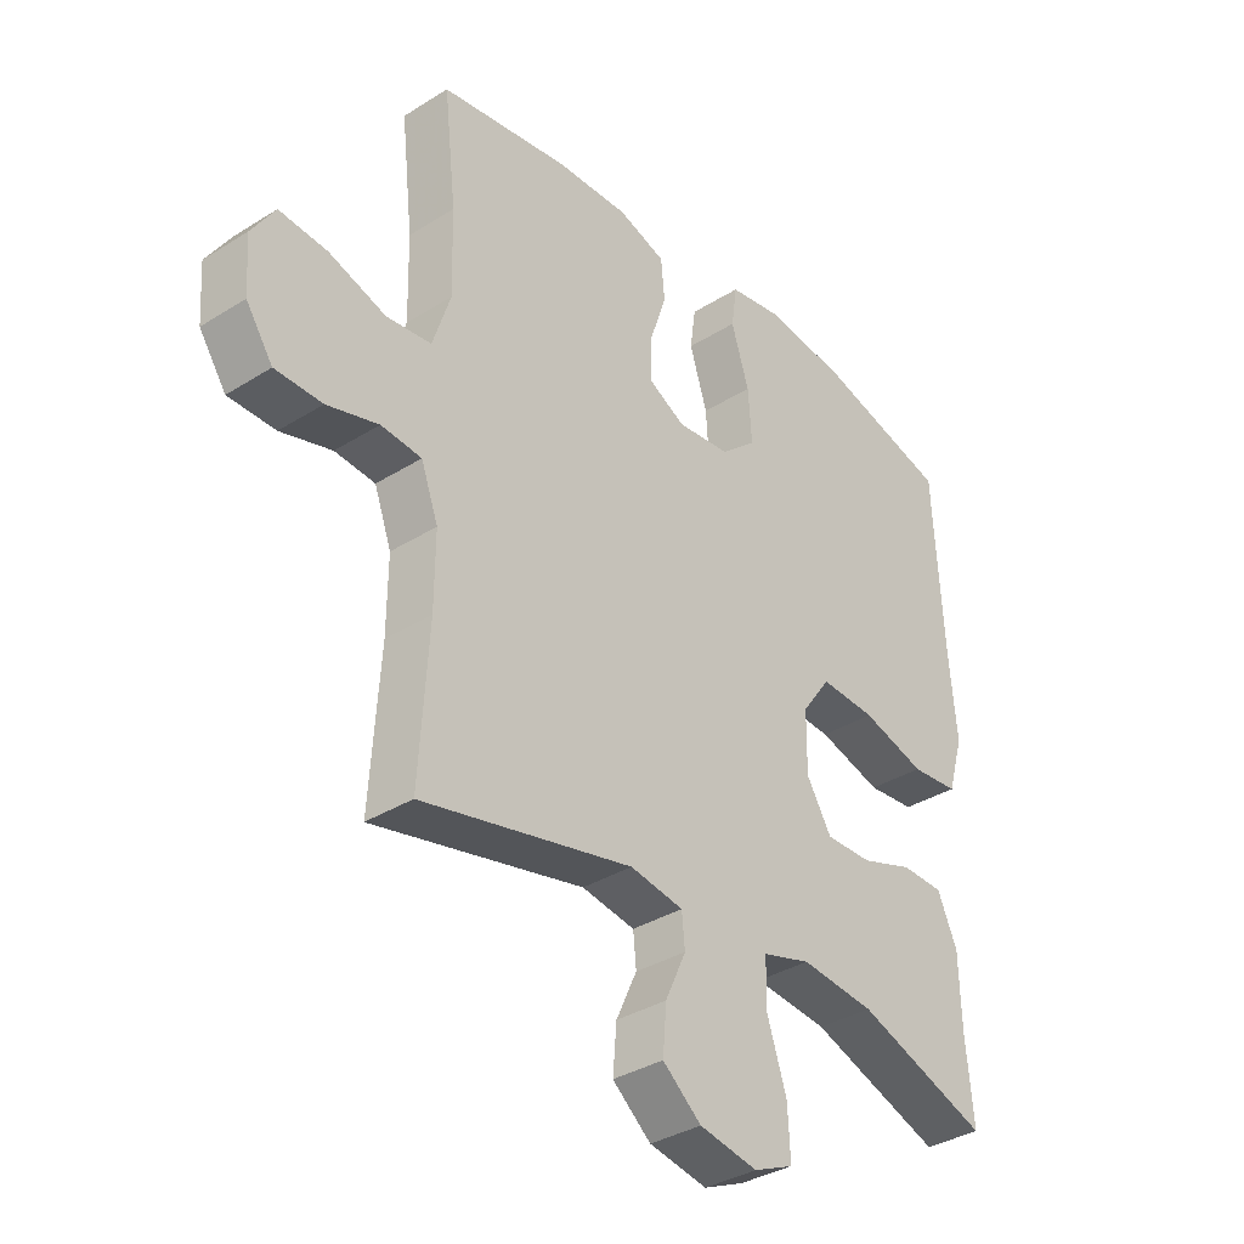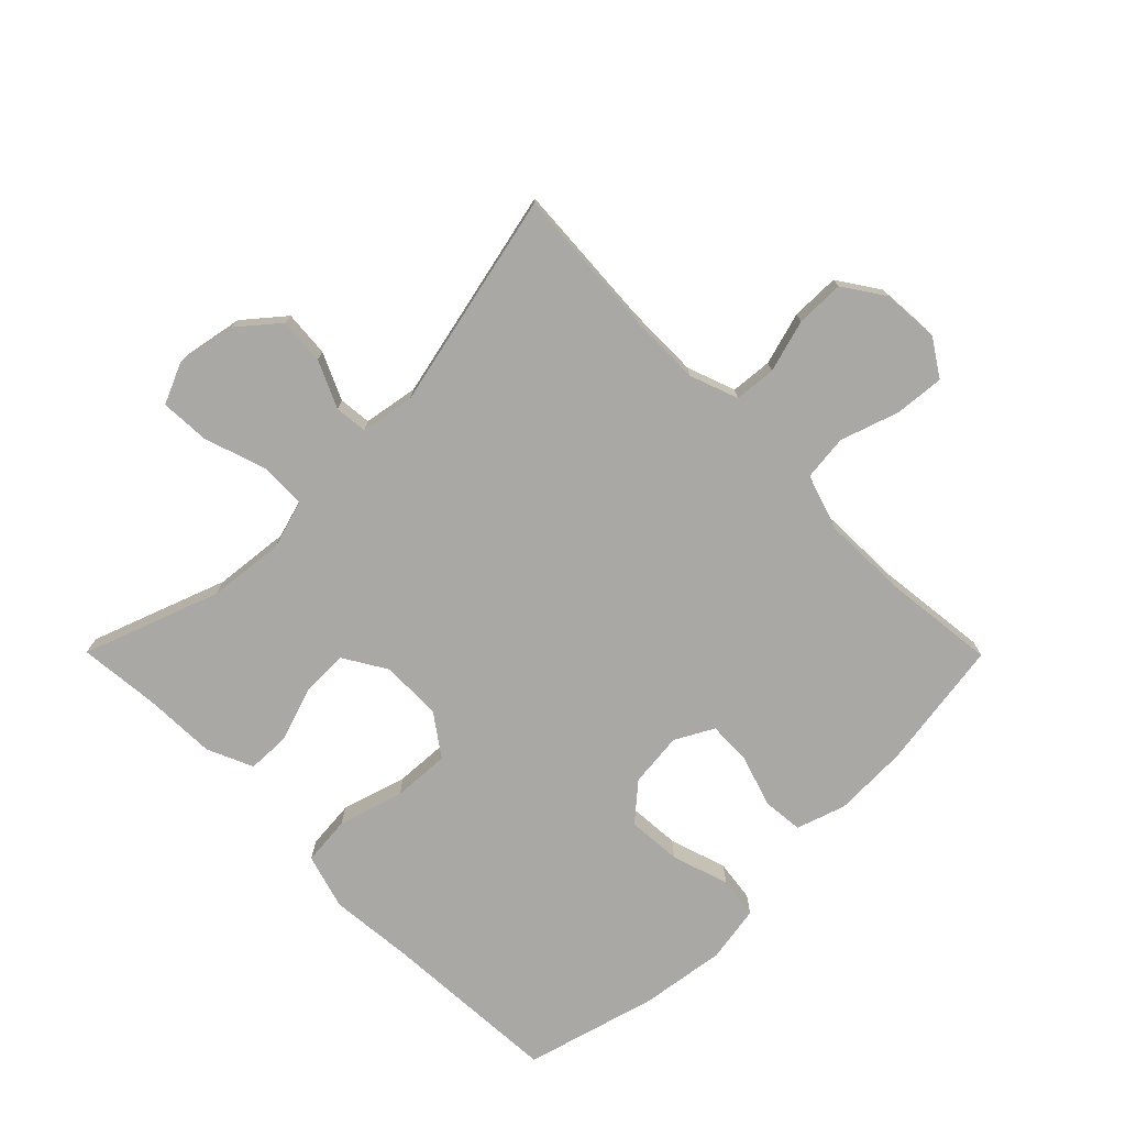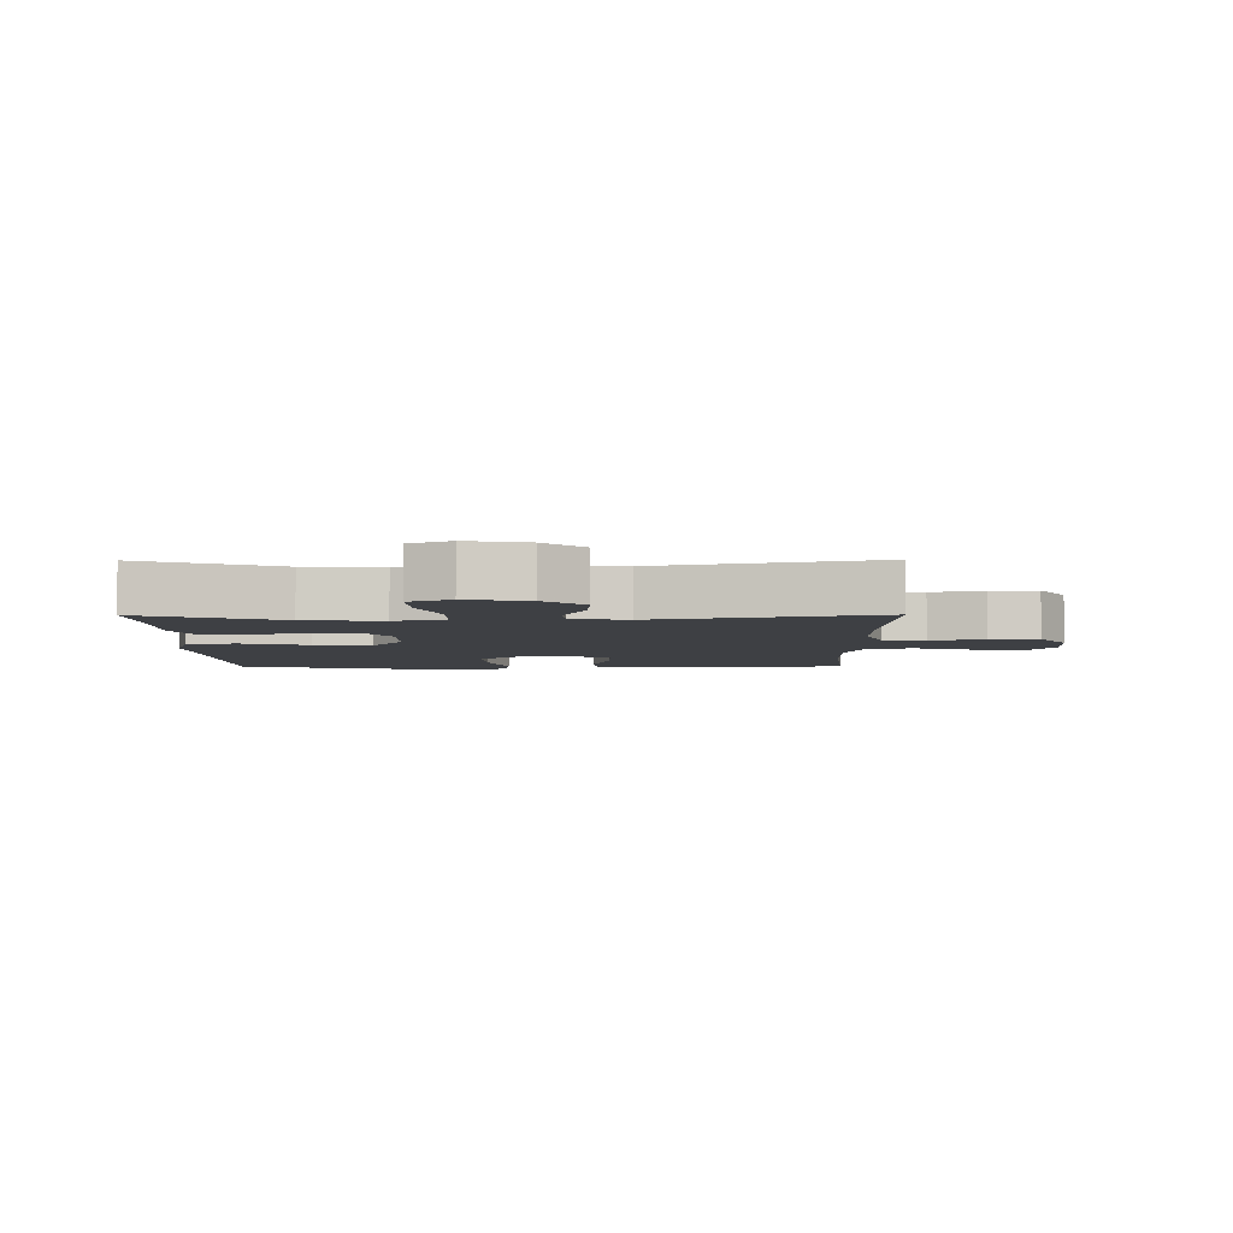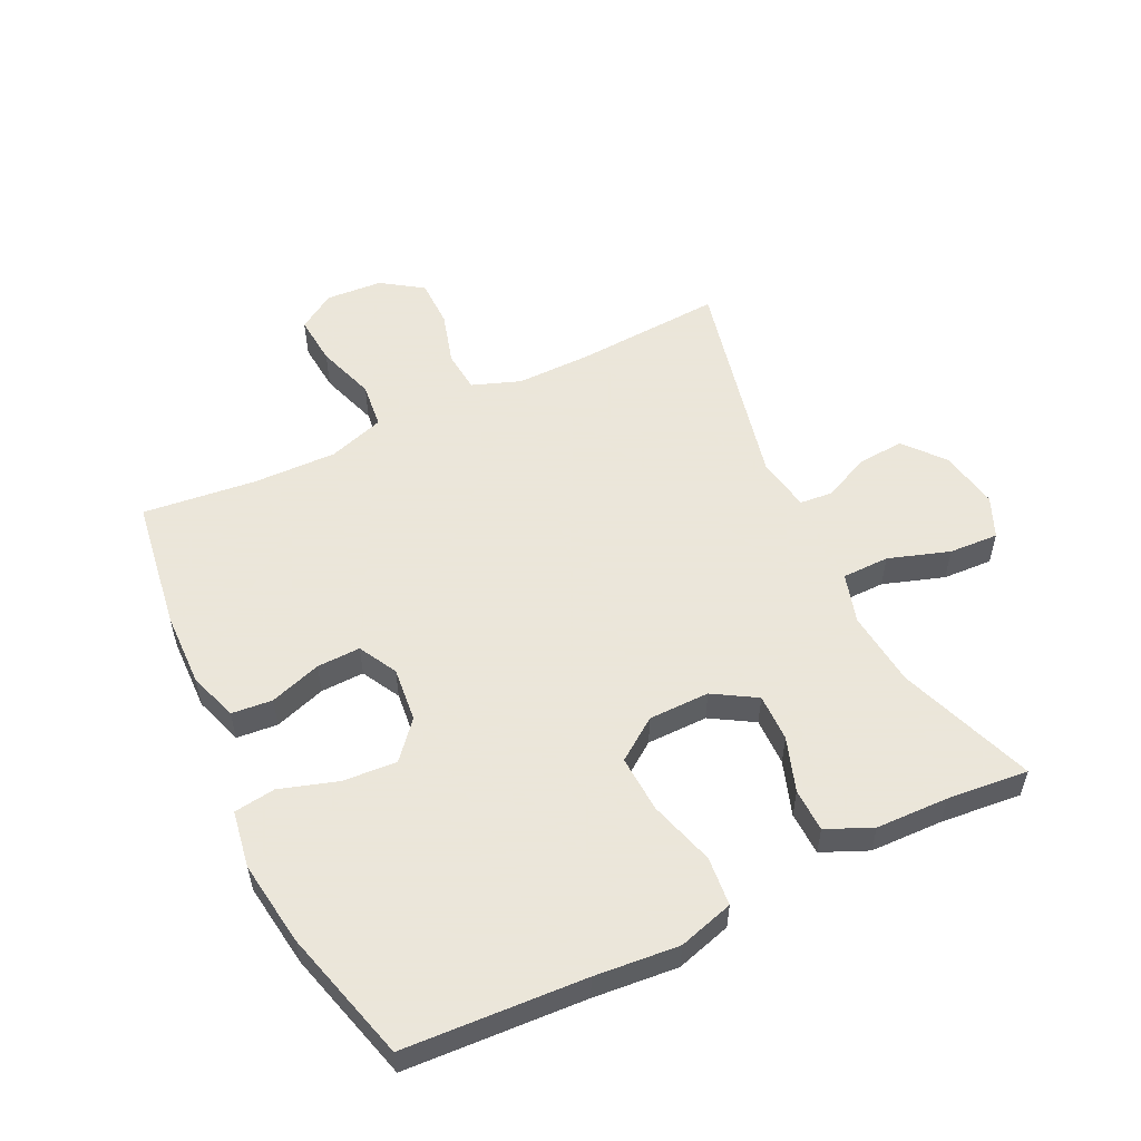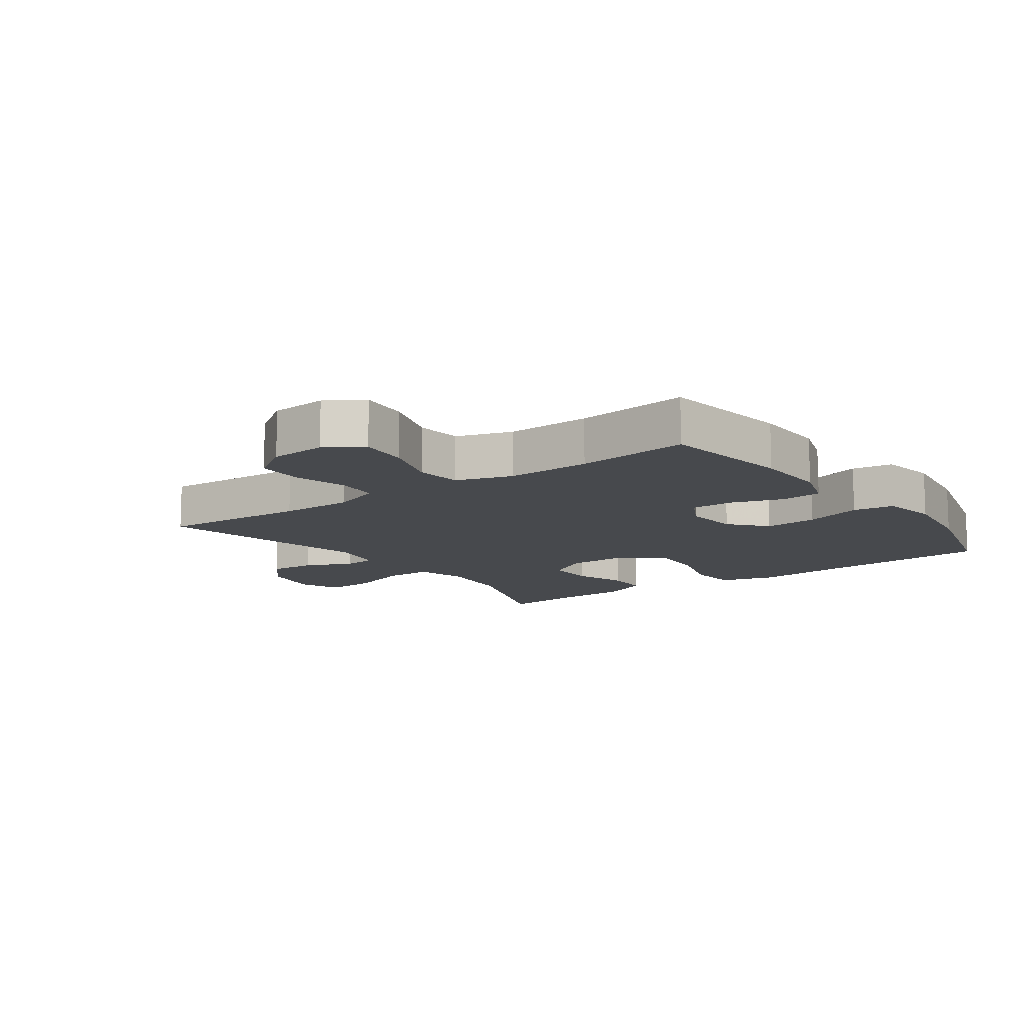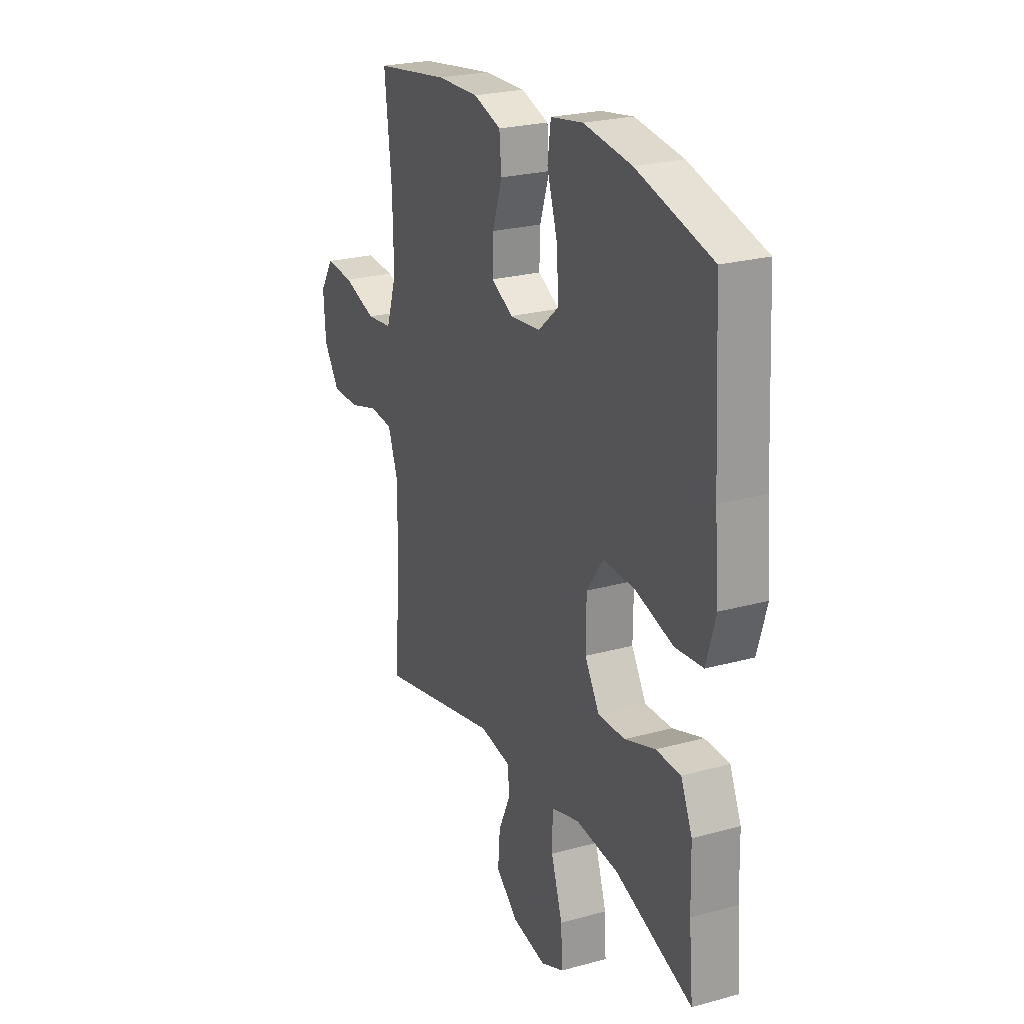
<metadata>
{"format":"obj","ext":"obj","renderer":"f3d","projection":"perspective","resolution":1024,"background":"white","views":[{"elev":-35.1,"azim":-50.1,"up":"+Z"},{"elev":-74.9,"azim":-135.2,"up":"+Y"},{"elev":-4.9,"azim":-179.5,"up":"+Y"},{"elev":55.0,"azim":64.3,"up":"+Y"},{"elev":-12.0,"azim":-54.1,"up":"+Y"},{"elev":24.1,"azim":65.4,"up":"+Z"}]}
</metadata>
<code>
v 0.5 0.07 0.5
v 0.516 0.07 0.213
v 0.528 0.07 0.079
v 0.502 0.07 -0.009
v 0.424 0.07 -0.016
v 0.32 0.07 0.015
v 0.229 0.07 0.02
v 0.182 0.07 -0.046
v 0.181 0.07 -0.143
v 0.222 0.07 -0.211
v 0.298 0.07 -0.21
v 0.384 0.07 -0.181
v 0.453 0.07 -0.183
v 0.485 0.07 -0.256
v 0.488 0.07 -0.371
v 0.5 0.07 -0.5
v 0.284 0.07 -0.421
v 0.163 0.07 -0.408
v 0.084 0.07 -0.431
v 0.083 0.07 -0.506
v 0.115 0.07 -0.603
v 0.119 0.07 -0.682
v 0.054 0.07 -0.71
v -0.041 0.07 -0.692
v -0.104 0.07 -0.639
v -0.098 0.07 -0.565
v -0.064 0.07 -0.491
v -0.069 0.07 -0.439
v -0.156 0.07 -0.424
v -0.5 0.07 -0.5
v -0.485 0.07 -0.264
v -0.484 0.07 -0.147
v -0.512 0.07 -0.07
v -0.578 0.07 -0.064
v -0.662 0.07 -0.088
v -0.739 0.07 -0.087
v -0.783 0.07 -0.022
v -0.789 0.07 0.068
v -0.751 0.07 0.127
v -0.672 0.07 0.12
v -0.579 0.07 0.089
v -0.506 0.07 0.097
v -0.477 0.07 0.186
v -0.48 0.07 0.32
v -0.5 0.07 0.5
v -0.29 0.07 0.531
v -0.172 0.07 0.534
v -0.094 0.07 0.508
v -0.088 0.07 0.443
v -0.115 0.07 0.361
v -0.117 0.07 0.292
v -0.056 0.07 0.259
v 0.031 0.07 0.268
v 0.089 0.07 0.318
v 0.083 0.07 0.404
v 0.054 0.07 0.496
v 0.063 0.07 0.562
v 0.154 0.07 0.577
v 0.289 0.07 0.558
v 0.5 0 0.5
v 0.516 0 0.213
v 0.528 0 0.079
v 0.502 0 -0.009
v 0.424 0 -0.016
v 0.32 0 0.015
v 0.229 0 0.02
v 0.182 0 -0.046
v 0.181 0 -0.143
v 0.222 0 -0.211
v 0.298 0 -0.21
v 0.384 0 -0.181
v 0.453 0 -0.183
v 0.485 0 -0.256
v 0.488 0 -0.371
v 0.5 0 -0.5
v 0.284 0 -0.421
v 0.163 0 -0.408
v 0.084 0 -0.431
v 0.083 0 -0.506
v 0.115 0 -0.603
v 0.119 0 -0.682
v 0.054 0 -0.71
v -0.041 0 -0.692
v -0.104 0 -0.639
v -0.098 0 -0.565
v -0.064 0 -0.491
v -0.069 0 -0.439
v -0.156 0 -0.424
v -0.5 0 -0.5
v -0.485 0 -0.264
v -0.484 0 -0.147
v -0.512 0 -0.07
v -0.578 0 -0.064
v -0.662 0 -0.088
v -0.739 0 -0.087
v -0.783 0 -0.022
v -0.789 0 0.068
v -0.751 0 0.127
v -0.672 0 0.12
v -0.579 0 0.089
v -0.506 0 0.097
v -0.477 0 0.186
v -0.48 0 0.32
v -0.5 0 0.5
v -0.29 0 0.531
v -0.172 0 0.534
v -0.094 0 0.508
v -0.088 0 0.443
v -0.115 0 0.361
v -0.117 0 0.292
v -0.056 0 0.259
v 0.031 0 0.268
v 0.089 0 0.318
v 0.083 0 0.404
v 0.054 0 0.496
v 0.063 0 0.562
v 0.154 0 0.577
v 0.289 0 0.558
f 58 59 1 2
f 55 56 57 58
f 54 55 58 2
f 53 54 2 3
f 52 53 3 4
f 47 48 49 50
f 47 50 51
f 44 45 46 47
f 43 44 47 51
f 42 43 51 52
f 38 39 40 41
f 36 37 38 41
f 34 35 36 41
f 33 34 41 42
f 32 33 42 52
f 29 30 31
f 28 29 31 32
f 24 25 26 27
f 24 27 28
f 23 24 28
f 20 21 22 23
f 19 20 23 28
f 18 19 28 32
f 15 16 17
f 11 12 13 14
f 10 11 14 15
f 52 4 5 6
f 52 6 7
f 32 52 7 8
f 18 32 8 9
f 10 15 17 18
f 9 10 18
f 61 60 118 117
f 117 116 115 114
f 61 117 114 113
f 62 61 113 112
f 63 62 112 111
f 109 108 107 106
f 110 109 106
f 106 105 104 103
f 110 106 103 102
f 111 110 102 101
f 100 99 98 97
f 100 97 96 95
f 100 95 94 93
f 101 100 93 92
f 111 101 92 91
f 90 89 88
f 91 90 88 87
f 86 85 84 83
f 87 86 83
f 87 83 82
f 82 81 80 79
f 87 82 79 78
f 91 87 78 77
f 76 75 74
f 73 72 71 70
f 74 73 70 69
f 65 64 63 111
f 66 65 111
f 67 66 111 91
f 68 67 91 77
f 77 76 74 69
f 77 69 68
f 1 60 61 2
f 2 61 62 3
f 3 62 63 4
f 4 63 64 5
f 5 64 65 6
f 6 65 66 7
f 7 66 67 8
f 8 67 68 9
f 9 68 69 10
f 10 69 70 11
f 11 70 71 12
f 12 71 72 13
f 13 72 73 14
f 14 73 74 15
f 15 74 75 16
f 16 75 76 17
f 17 76 77 18
f 18 77 78 19
f 19 78 79 20
f 20 79 80 21
f 21 80 81 22
f 22 81 82 23
f 23 82 83 24
f 24 83 84 25
f 25 84 85 26
f 26 85 86 27
f 27 86 87 28
f 28 87 88 29
f 29 88 89 30
f 30 89 90 31
f 31 90 91 32
f 32 91 92 33
f 33 92 93 34
f 34 93 94 35
f 35 94 95 36
f 36 95 96 37
f 37 96 97 38
f 38 97 98 39
f 39 98 99 40
f 40 99 100 41
f 41 100 101 42
f 42 101 102 43
f 43 102 103 44
f 44 103 104 45
f 45 104 105 46
f 46 105 106 47
f 47 106 107 48
f 48 107 108 49
f 49 108 109 50
f 50 109 110 51
f 51 110 111 52
f 52 111 112 53
f 53 112 113 54
f 54 113 114 55
f 55 114 115 56
f 56 115 116 57
f 57 116 117 58
f 58 117 118 59
f 59 118 60 1

</code>
